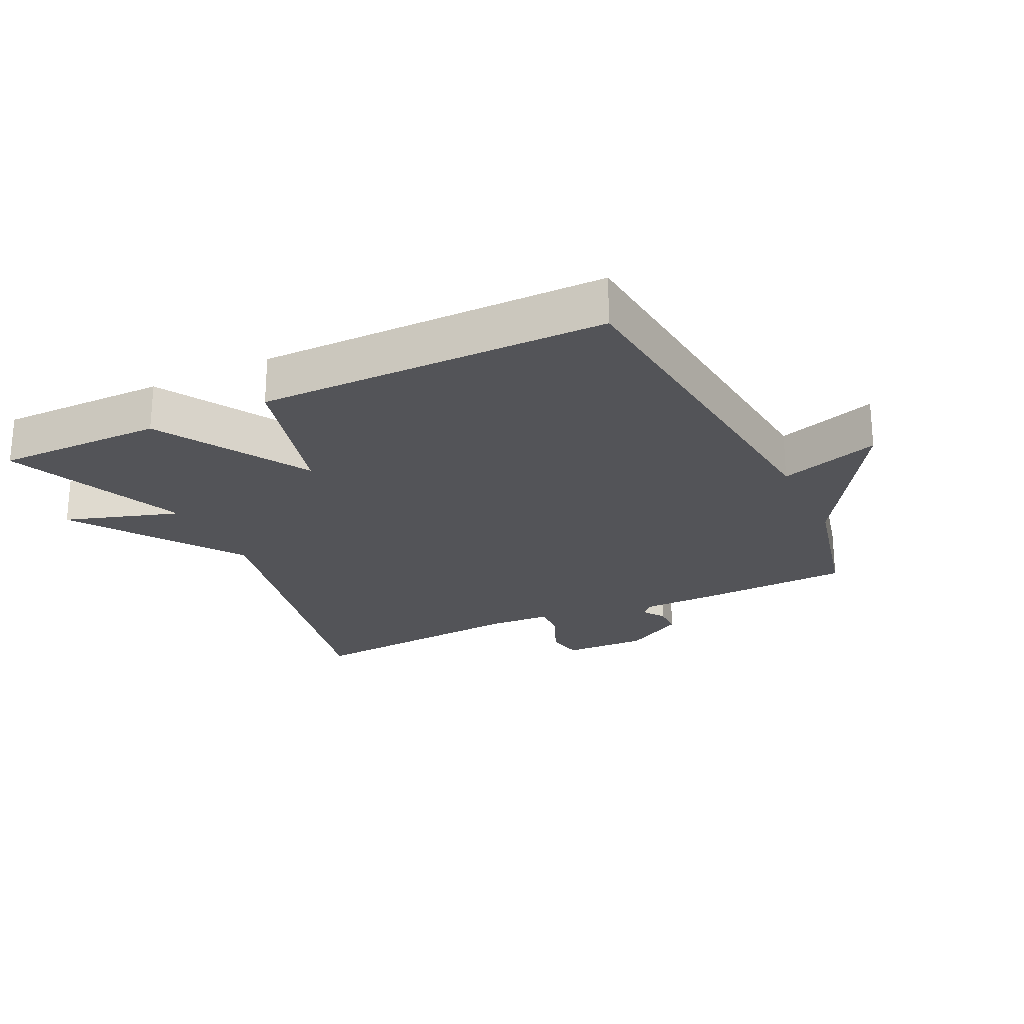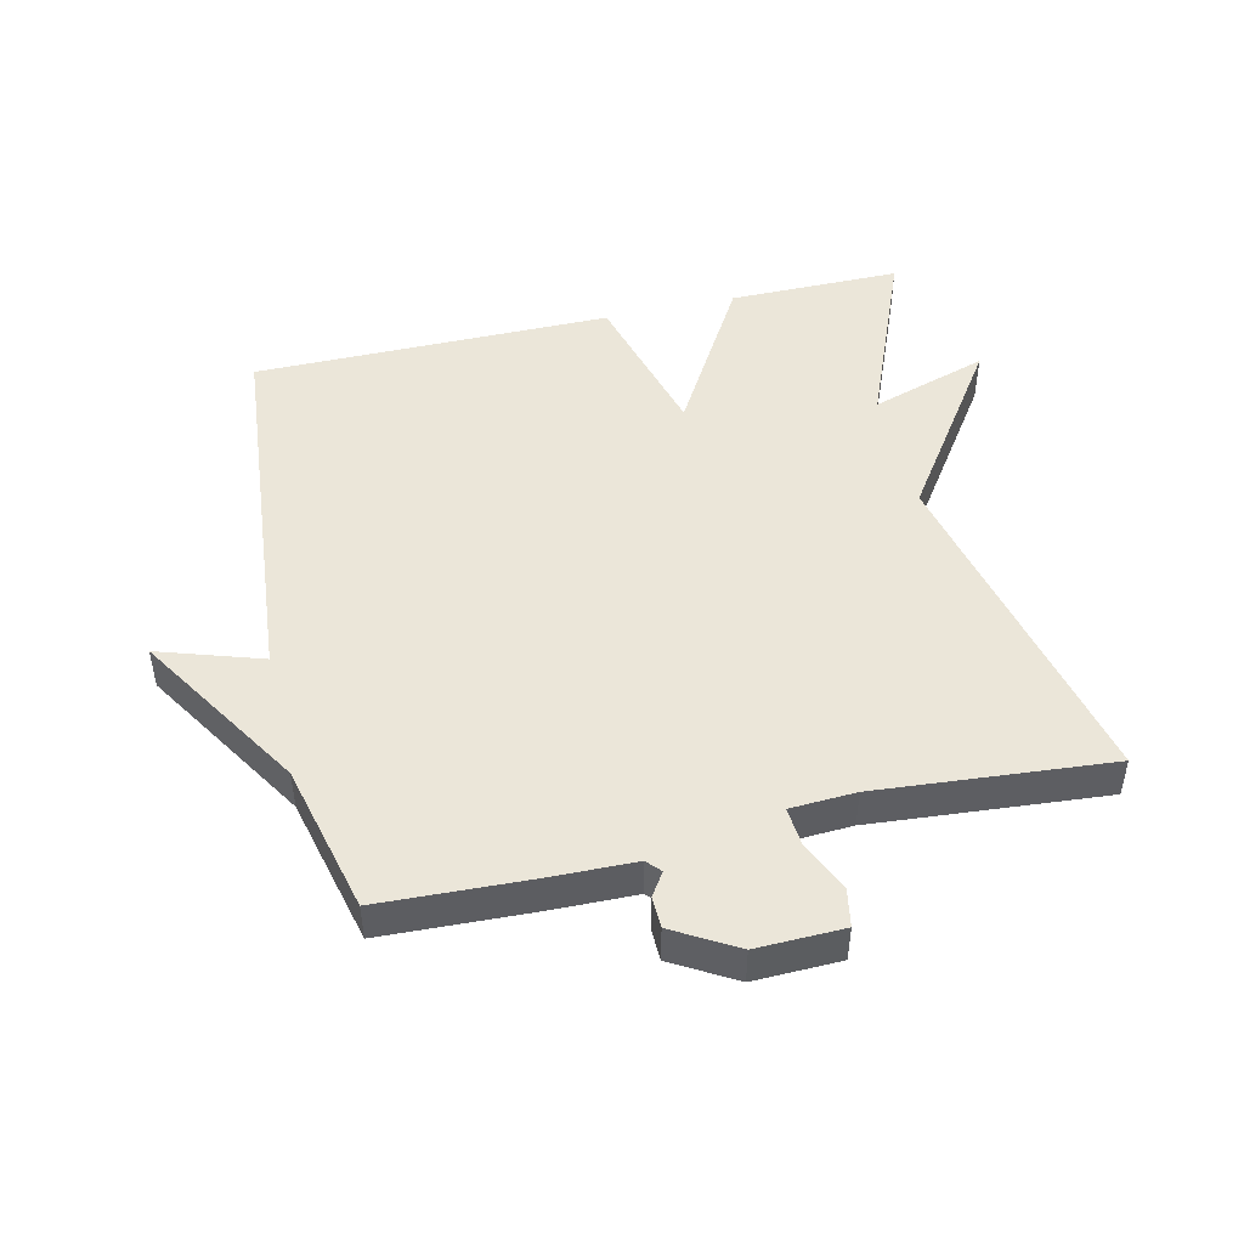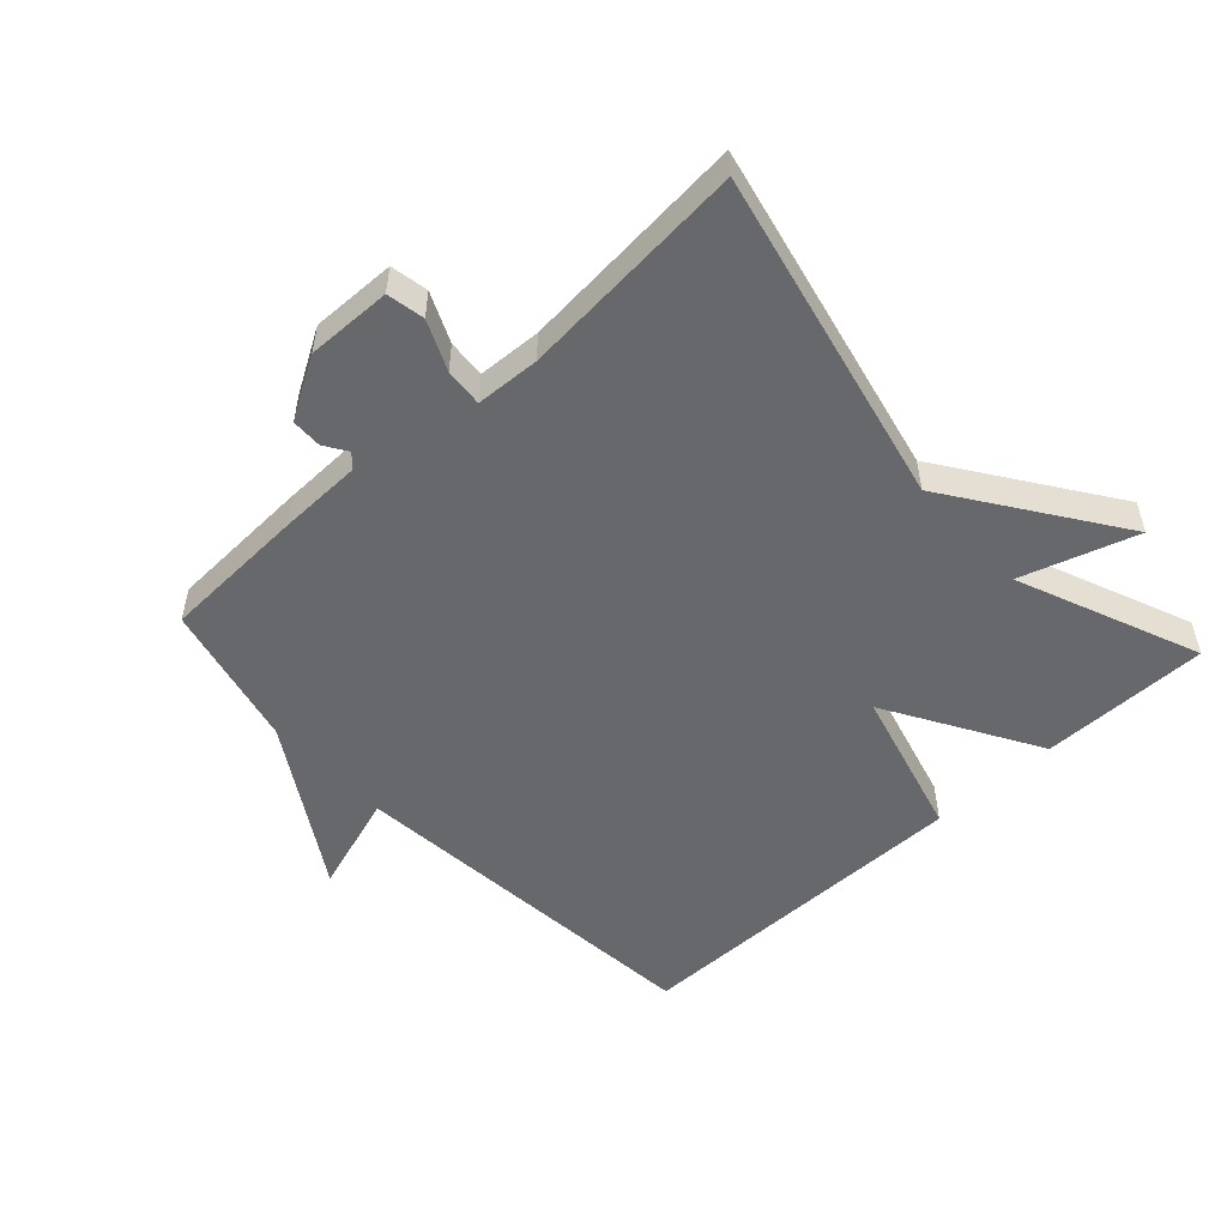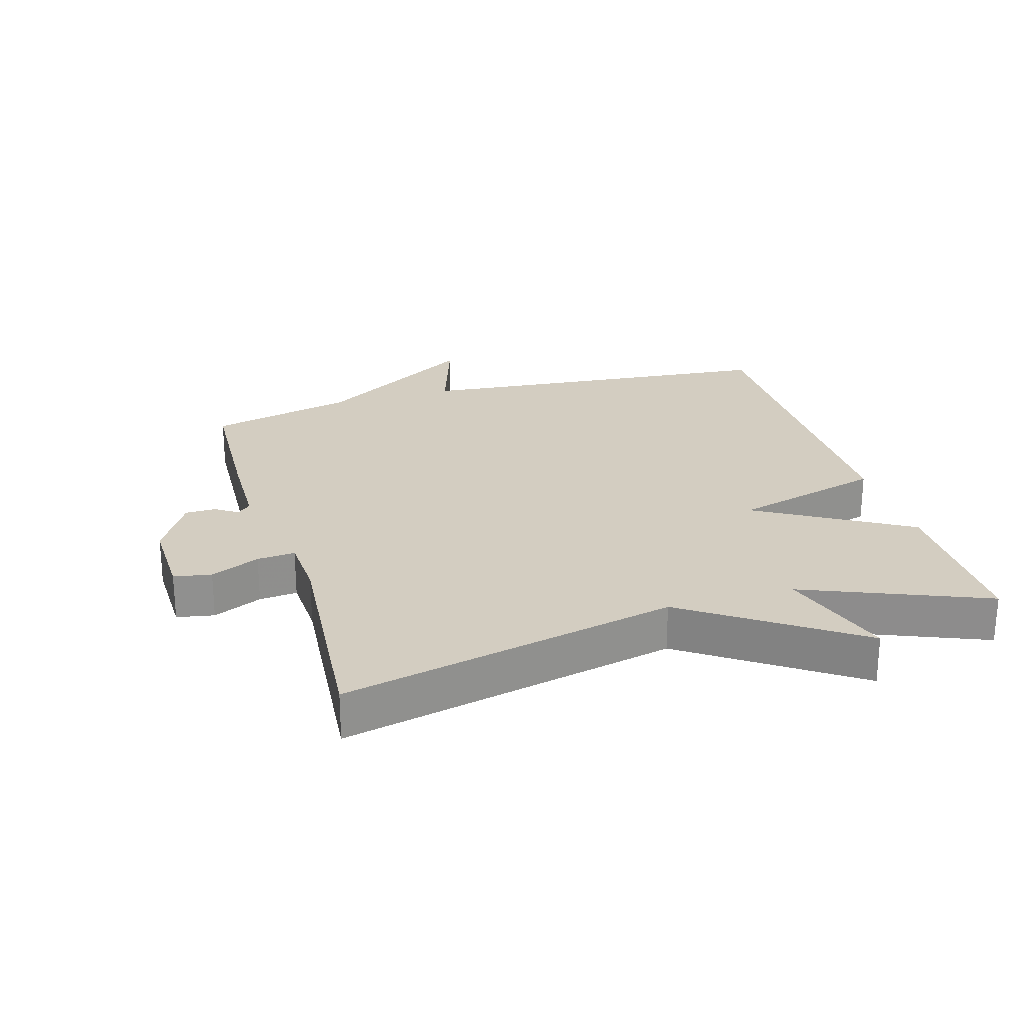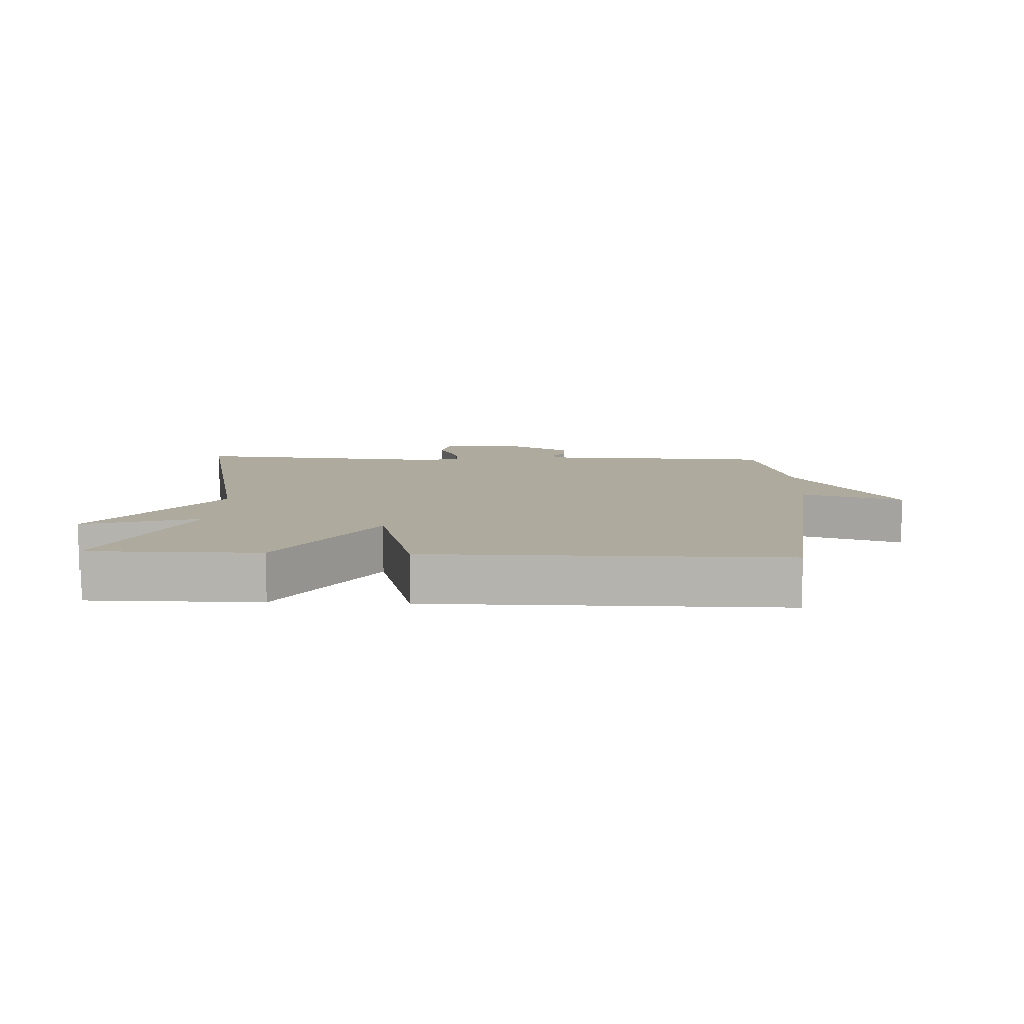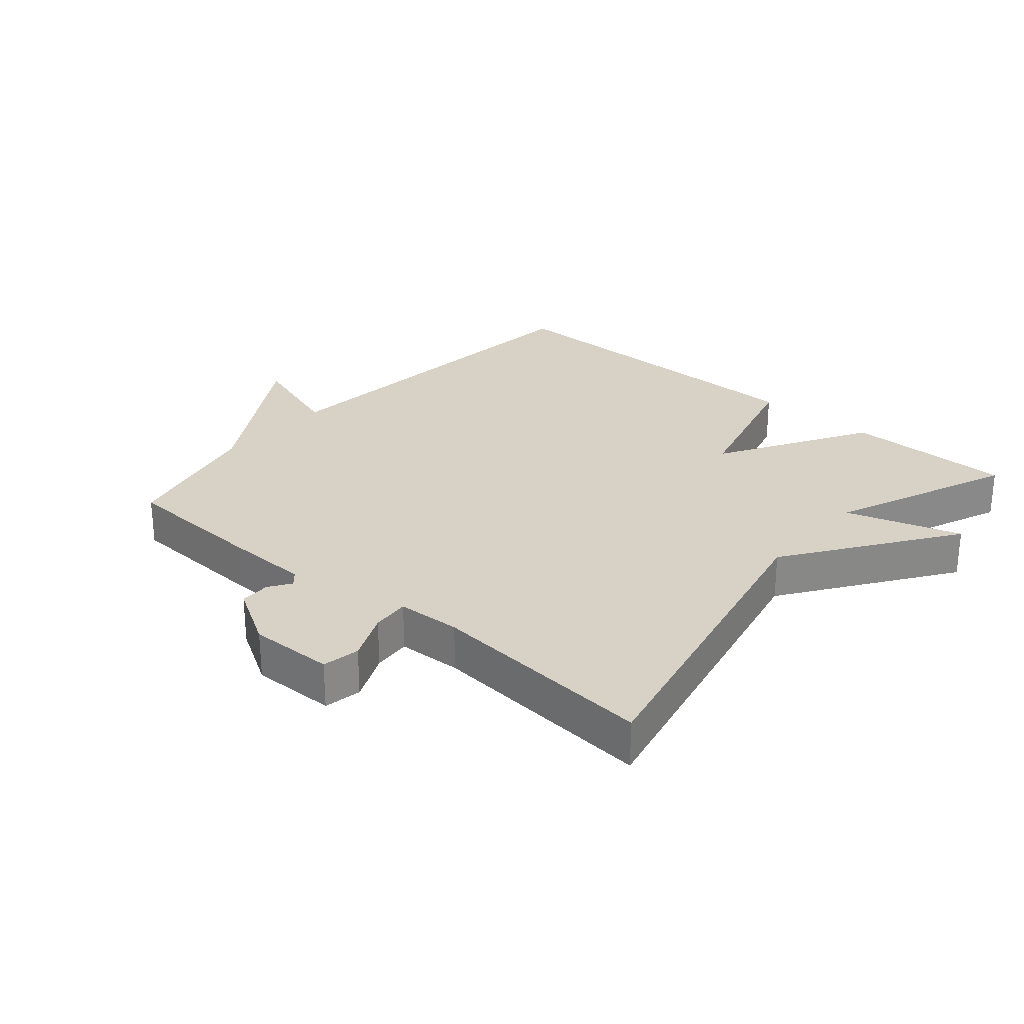
<metadata>
{"format":"obj","ext":"obj","renderer":"f3d","projection":"perspective","resolution":1024,"background":"white","views":[{"elev":-23.5,"azim":-154.2,"up":"+Y"},{"elev":47.8,"azim":-13.2,"up":"+Y"},{"elev":-52.3,"azim":42.6,"up":"+Y"},{"elev":24.8,"azim":73.5,"up":"+Y"},{"elev":9.2,"azim":-177.2,"up":"+Y"},{"elev":27.4,"azim":40.9,"up":"+Y"}]}
</metadata>
<code>
v -0.5 0.07 0.5
v -0.275 0.07 0.51
v -0.145 0.07 0.513
v -0.126 0.07 0.534
v -0.149 0.07 0.569
v -0.148 0.07 0.616
v -0.054 0.07 0.671
v 0.077 0.07 0.668
v 0.088 0.07 0.61
v 0.054 0.07 0.534
v 0.049 0.07 0.475
v 0.148 0.07 0.47
v 0.5 0.07 0.5
v 0.385 0.07 -0.019
v 0.563 0.07 -0.276
v 0.385 0.07 -0.219
v 0.5 0.07 -0.5
v 0.24 0.07 -0.5
v 0.103 0.07 -0.267
v 0.04 0.07 -0.5
v -0.5 0.07 -0.5
v -0.554 0.07 0.074
v -0.709 0.07 0.023
v -0.554 0.07 0.274
v -0.5 0 0.5
v -0.275 0 0.51
v -0.145 0 0.513
v -0.126 0 0.534
v -0.149 0 0.569
v -0.148 0 0.616
v -0.054 0 0.671
v 0.077 0 0.668
v 0.088 0 0.61
v 0.054 0 0.534
v 0.049 0 0.475
v 0.148 0 0.47
v 0.5 0 0.5
v 0.385 0 -0.019
v 0.563 0 -0.276
v 0.385 0 -0.219
v 0.5 0 -0.5
v 0.24 0 -0.5
v 0.103 0 -0.267
v 0.04 0 -0.5
v -0.5 0 -0.5
v -0.554 0 0.074
v -0.709 0 0.023
v -0.554 0 0.274
f 22 23 24
f 1 2 3
f 24 1 3
f 22 24 3
f 21 22 3
f 20 21 3
f 19 20 3
f 19 3 4
f 18 19 4
f 17 18 4
f 16 17 4
f 4 5 6
f 16 4 6
f 15 16 6
f 14 15 6
f 12 13 14
f 11 12 14
f 11 14 6
f 10 11 6 7
f 7 8 9 10
f 48 47 46
f 27 26 25
f 27 25 48
f 27 48 46
f 27 46 45
f 27 45 44
f 27 44 43
f 28 27 43
f 28 43 42
f 28 42 41
f 28 41 40
f 30 29 28
f 30 28 40
f 30 40 39
f 30 39 38
f 38 37 36
f 38 36 35
f 30 38 35
f 31 30 35 34
f 34 33 32 31
f 1 25 26 2
f 2 26 27 3
f 3 27 28 4
f 4 28 29 5
f 5 29 30 6
f 6 30 31 7
f 7 31 32 8
f 8 32 33 9
f 9 33 34 10
f 10 34 35 11
f 11 35 36 12
f 12 36 37 13
f 13 37 38 14
f 14 38 39 15
f 15 39 40 16
f 16 40 41 17
f 17 41 42 18
f 18 42 43 19
f 19 43 44 20
f 20 44 45 21
f 21 45 46 22
f 22 46 47 23
f 23 47 48 24
f 24 48 25 1

</code>
